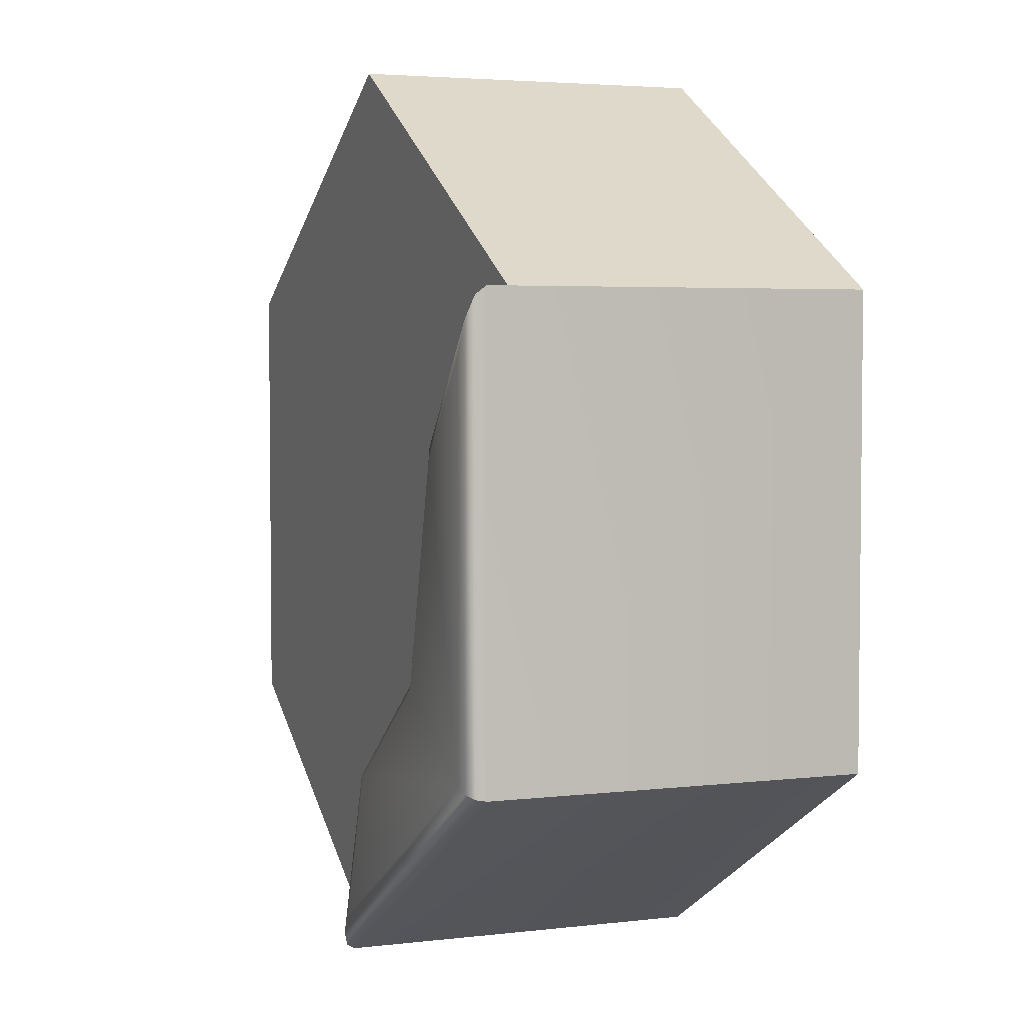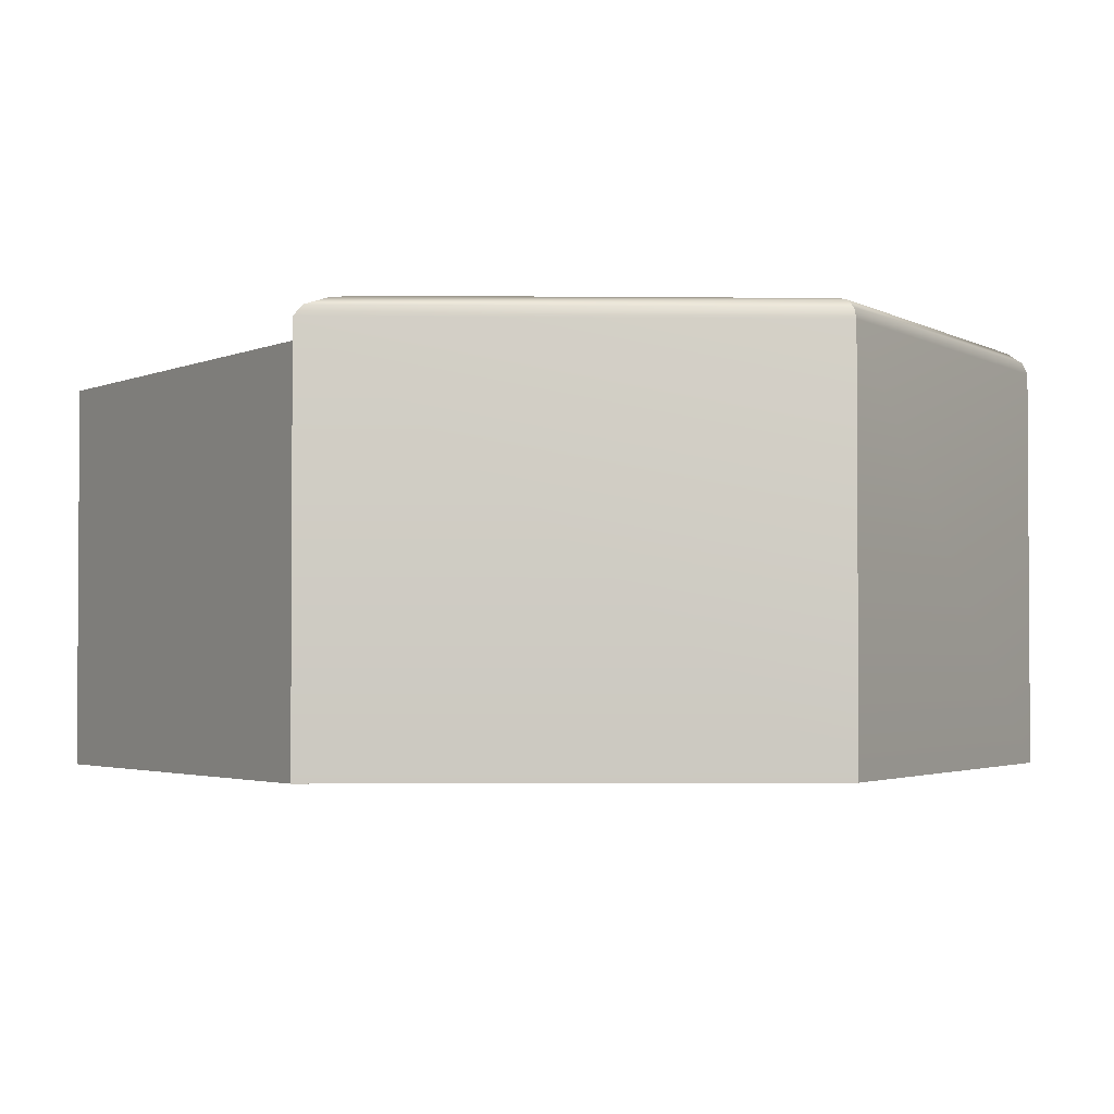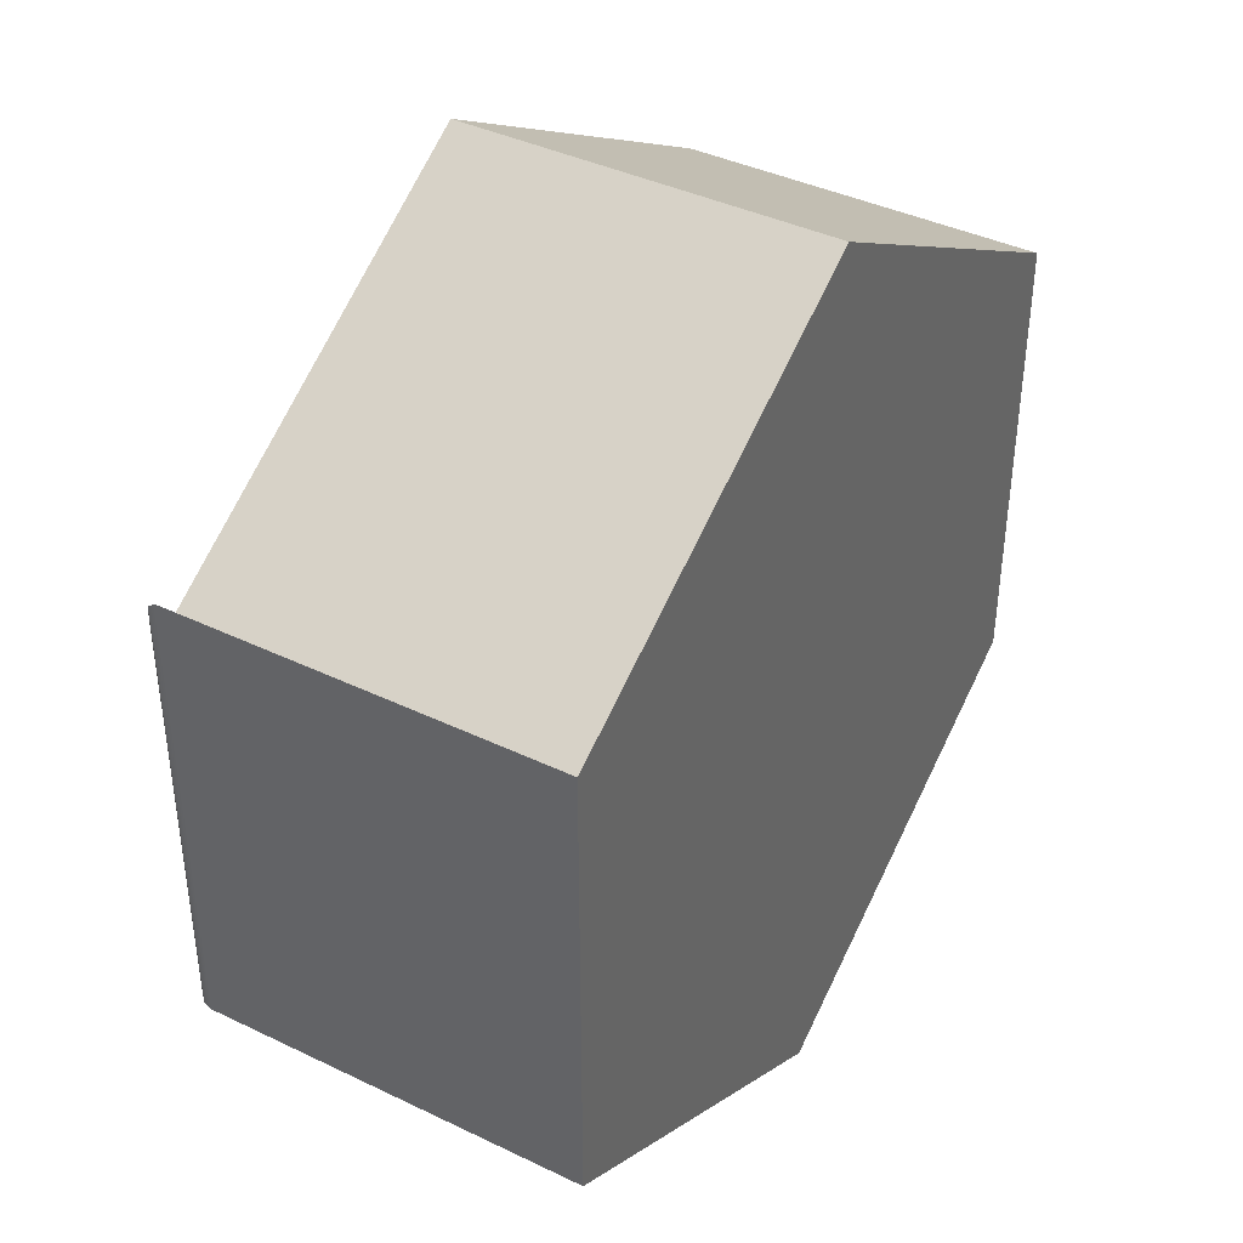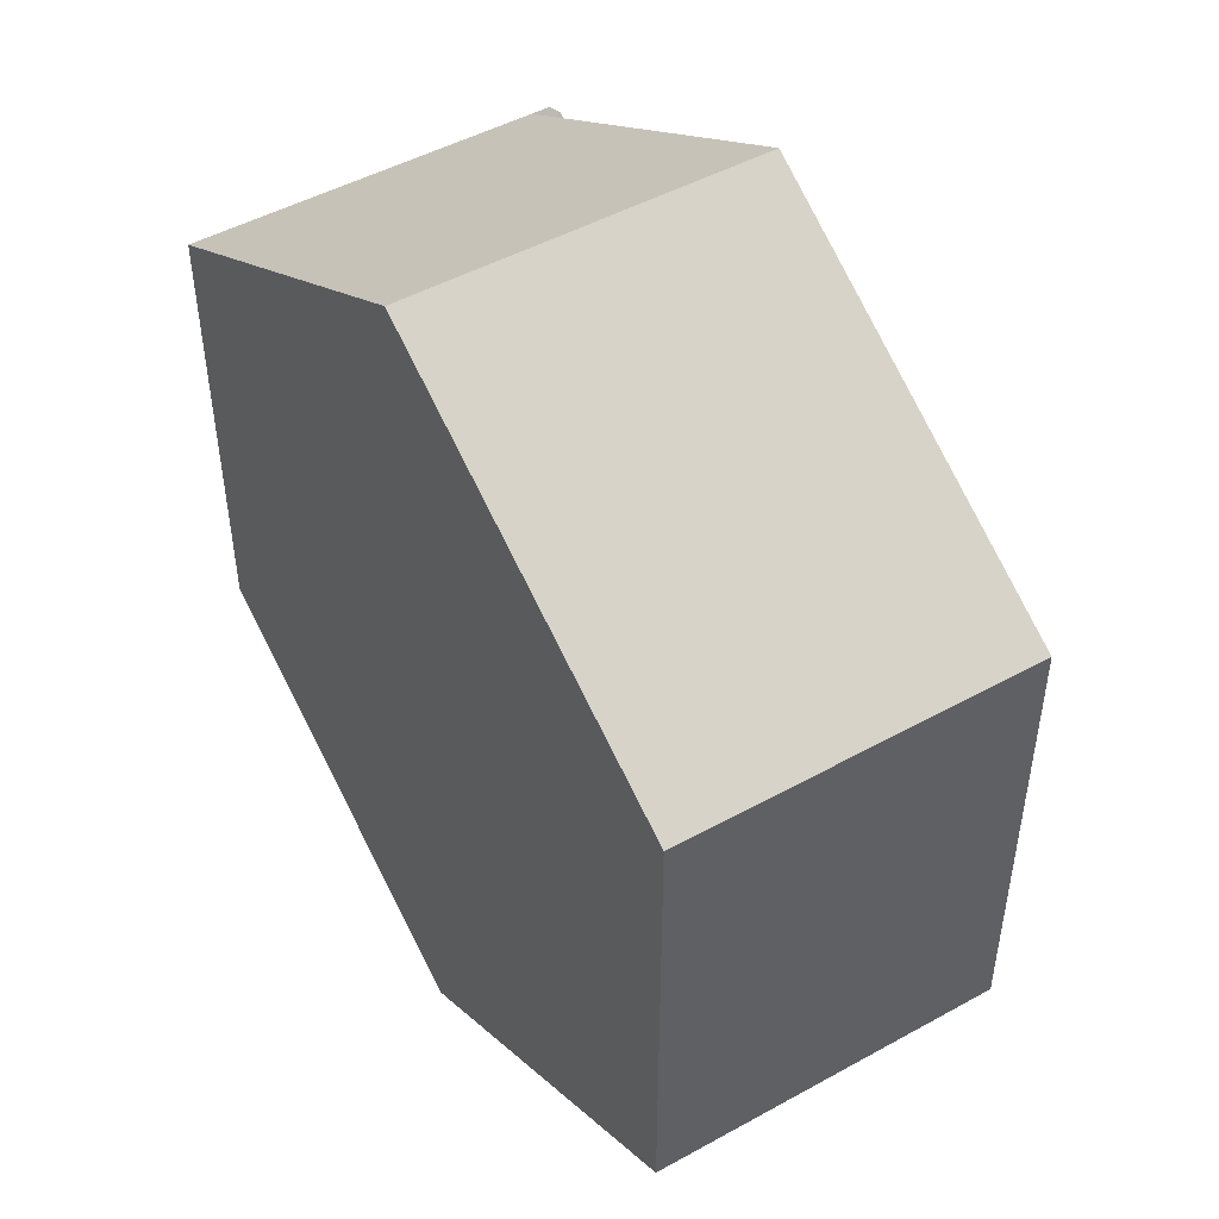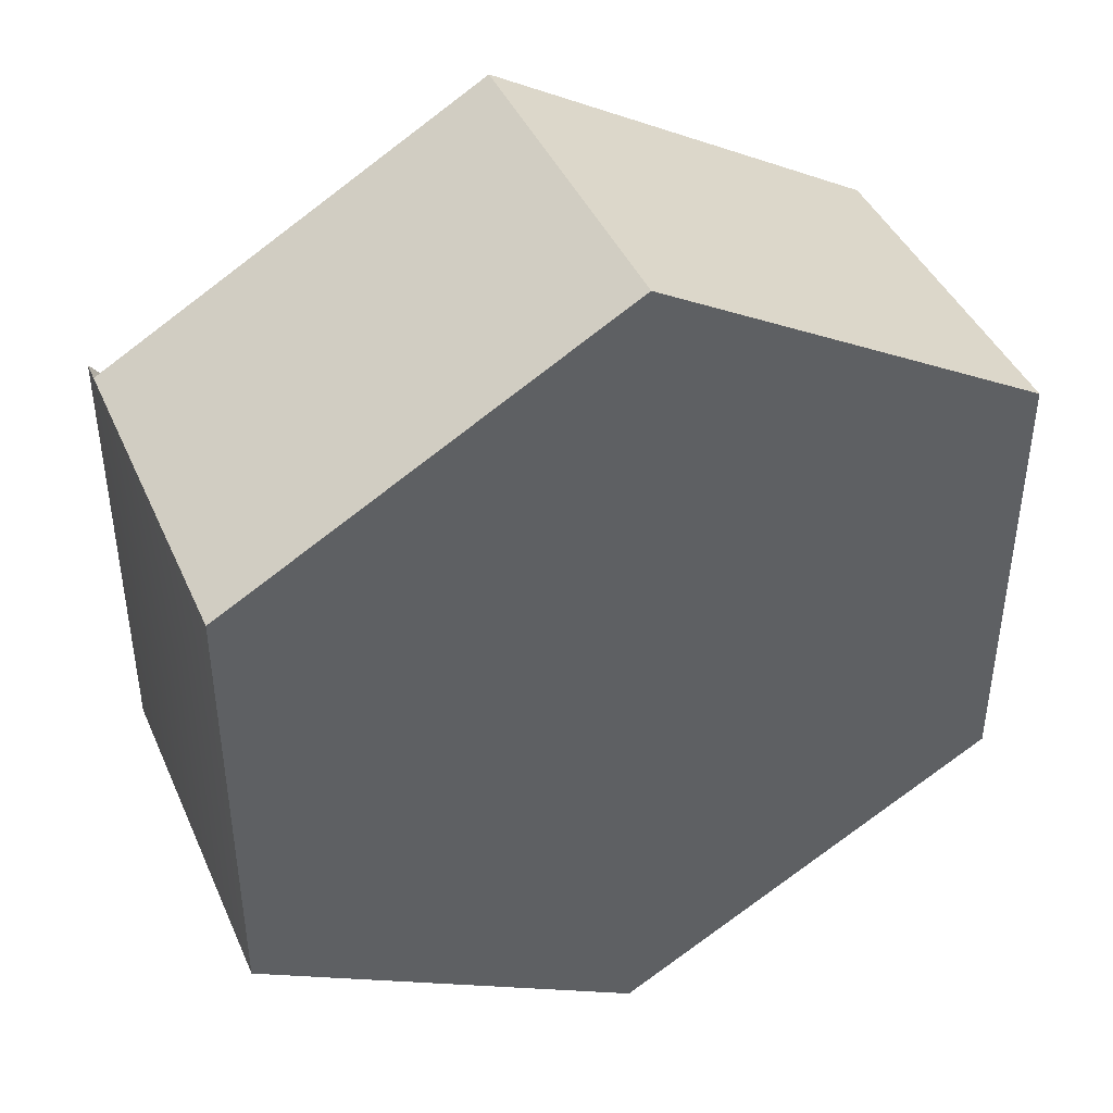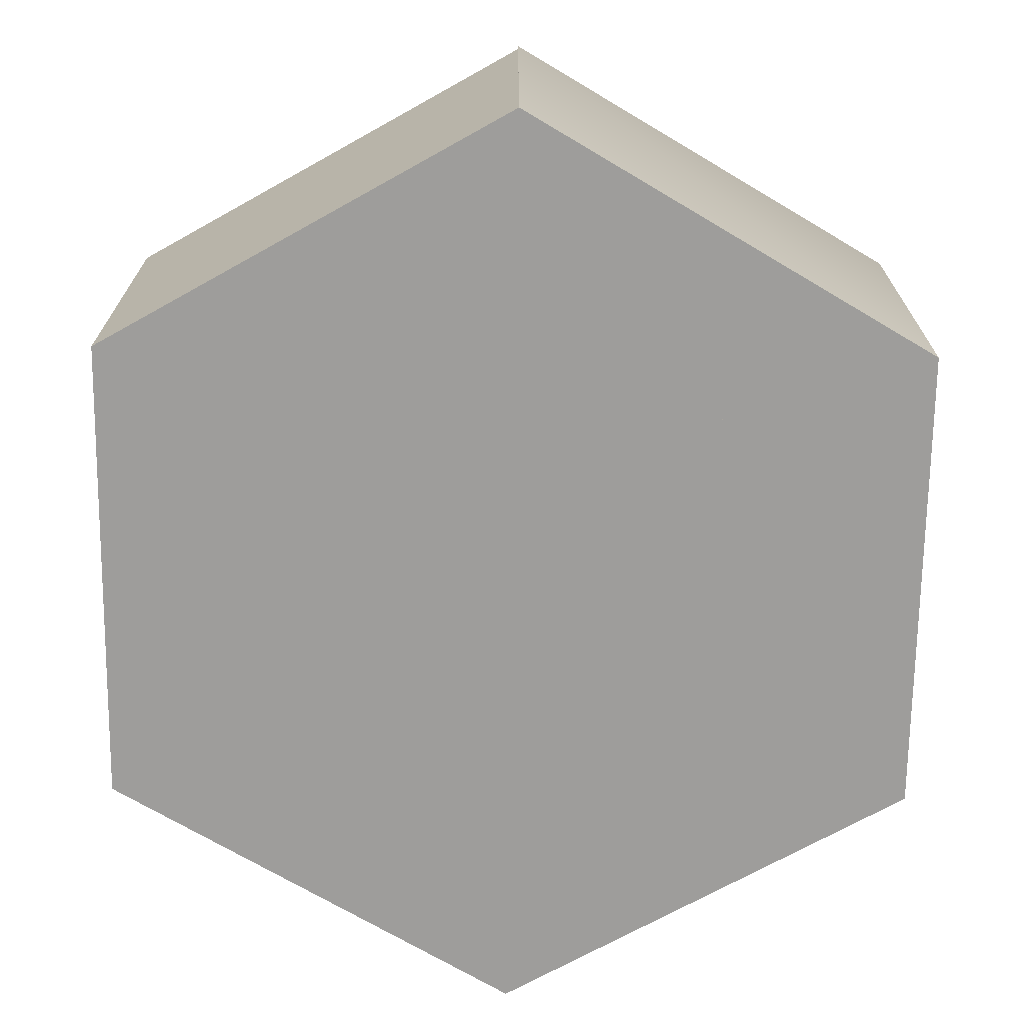
<metadata>
{"format":"obj","ext":"obj","renderer":"f3d","projection":"perspective","resolution":1024,"background":"white","views":[{"elev":3.9,"azim":-111.3,"up":"+Z"},{"elev":-2.3,"azim":-152.2,"up":"+Y"},{"elev":40.2,"azim":-59.4,"up":"+Z"},{"elev":48.2,"azim":58.3,"up":"+Z"},{"elev":42.4,"azim":-22.7,"up":"+Z"},{"elev":-70.5,"azim":179.2,"up":"+Y"}]}
</metadata>
<code>
o hex_sand_waterA_Cylinder.638
v -1 0 0.5774
v 0 0 -1.155
v 0 0.9 -1.155
v -0.005822 0.9 0.009872
v -1 0.9 0.5774
v 0 0 -1.155
v -0.03177 0 -0.006521
v -1 0 0.5774
v -1 0 -0.5774
v -0.1732 0.9 -0.6558
v -0.5768 0.9 -0.3582
v -0.7281 0.9 0.2431
v -0.1732 0 -0.6558
v -0.5768 0 -0.3582
v -0.7281 0 0.2431
v -0.95 1 -0.5485
v -1 0.95 -0.5774
v -0.975 0.9933 -0.5629
v -0.9933 0.975 -0.5735
v -1 0.95 0.5774
v -0.95 1 0.4246
v -0.9933 0.975 0.5569
v -0.975 0.9933 0.501
v -0.1035 1 -1.037
v 0 0.95 -1.155
v -0.05174 0.9933 -1.096
v -0.01386 0.975 -1.139
v -0.2384 1 -0.6497
v -0.1732 0.95 -0.6558
v -0.2058 0.9933 -0.6528
v -0.1819 0.975 -0.655
v -0.6109 1 -0.3758
v -0.5768 0.95 -0.3582
v -0.5938 0.9933 -0.367
v -0.5814 0.975 -0.3605
v -0.7281 0.95 0.2431
v -0.7497 1 0.1779
v -0.731 0.975 0.2344
v -0.7389 0.9933 0.2105
v -0.1732 0 -0.6558
v -0.5768 0 -0.3582
v -0.7281 0 0.2431
v 1 0 -0.5774
v 1 0 0.5774
v -0 0 1.155
v 1 0.9 -0.5774
v 1 0.9 0.5774
v -0 0.9 1.155
f 16 32 28
f 9 17 25 2
f 14 13 29 33
f 1 20 17 9
f 13 2 25 29
f 15 14 33 36
f 32 16 37
f 24 16 28
f 1 15 36 20
f 17 20 22 19
f 19 22 23 18
f 18 23 21 16
f 25 17 19 27
f 27 19 18 26
f 26 18 16 24
f 37 21 23 39
f 39 23 22 38
f 38 22 20 36
f 24 28 30 26
f 26 30 31 27
f 27 31 29 25
f 28 32 34 30
f 30 34 35 31
f 31 35 33 29
f 32 37 39 34
f 34 39 38 35
f 35 38 36 33
f 16 21 37
f 15 1 9
f 14 15 9
f 13 14 9
f 2 13 9
f 6 3 46 43
f 45 48 5 8
f 43 46 47 44
f 44 47 48 45
f 7 6 43
f 7 43 44
f 7 44 45
f 7 45 8
f 7 41 40
f 7 42 41
f 7 8 42
f 7 40 6
f 4 46 3
f 4 47 46
f 4 48 47
f 4 5 48
f 4 12 5
f 4 3 10
f 4 10 11
f 4 11 12

</code>
